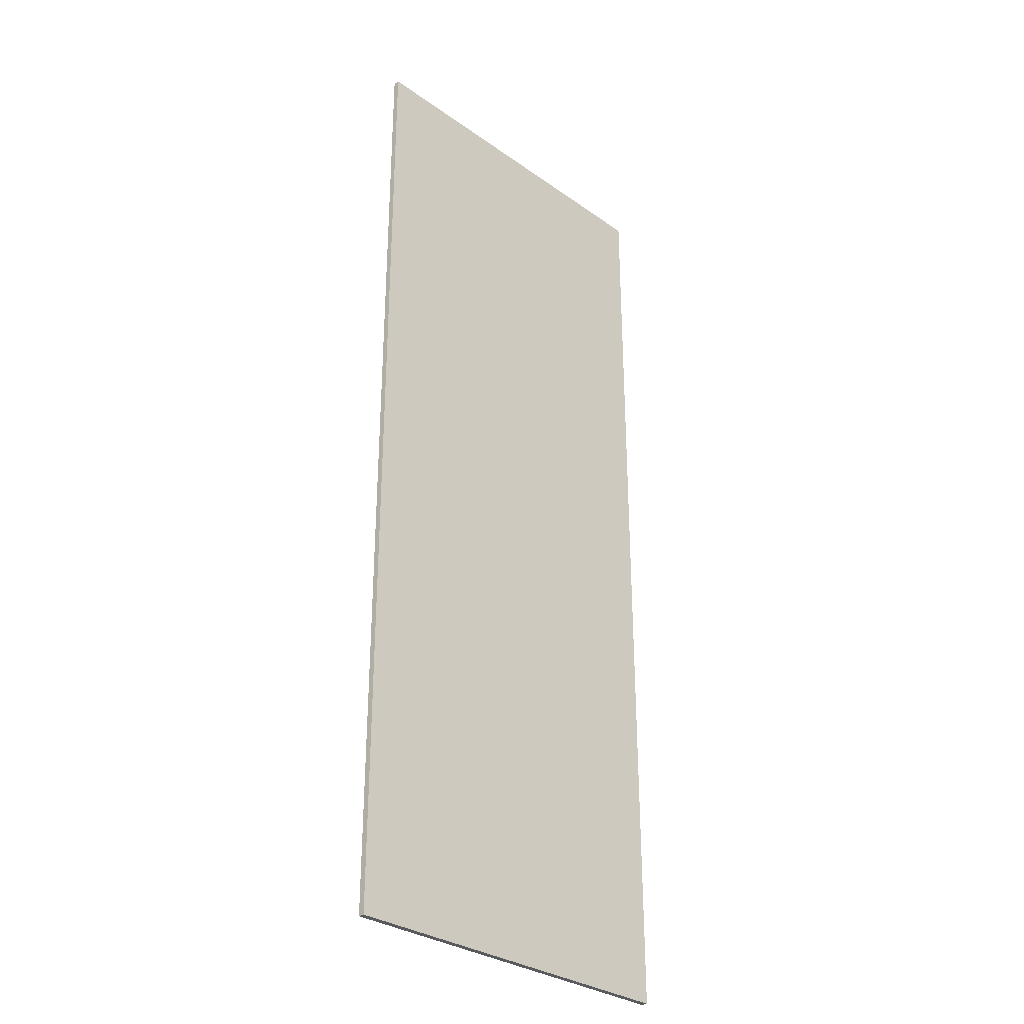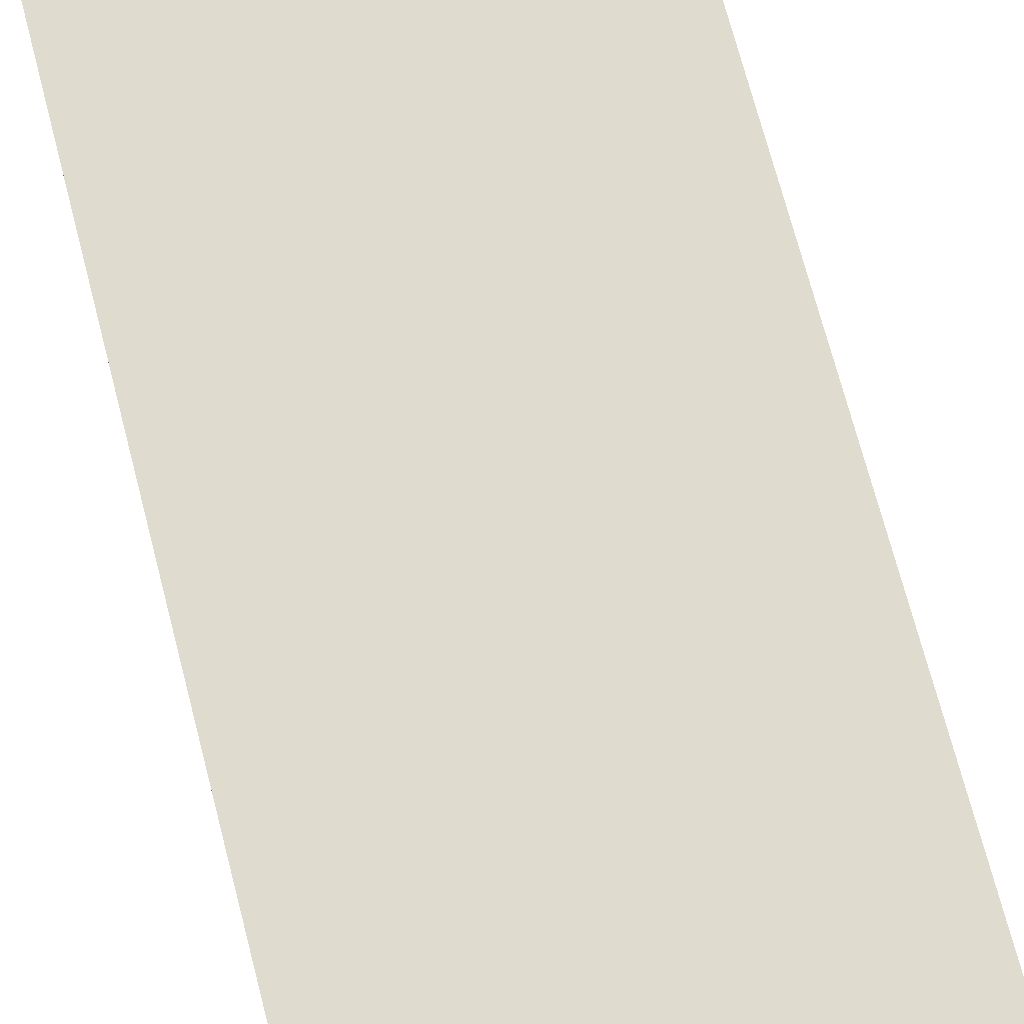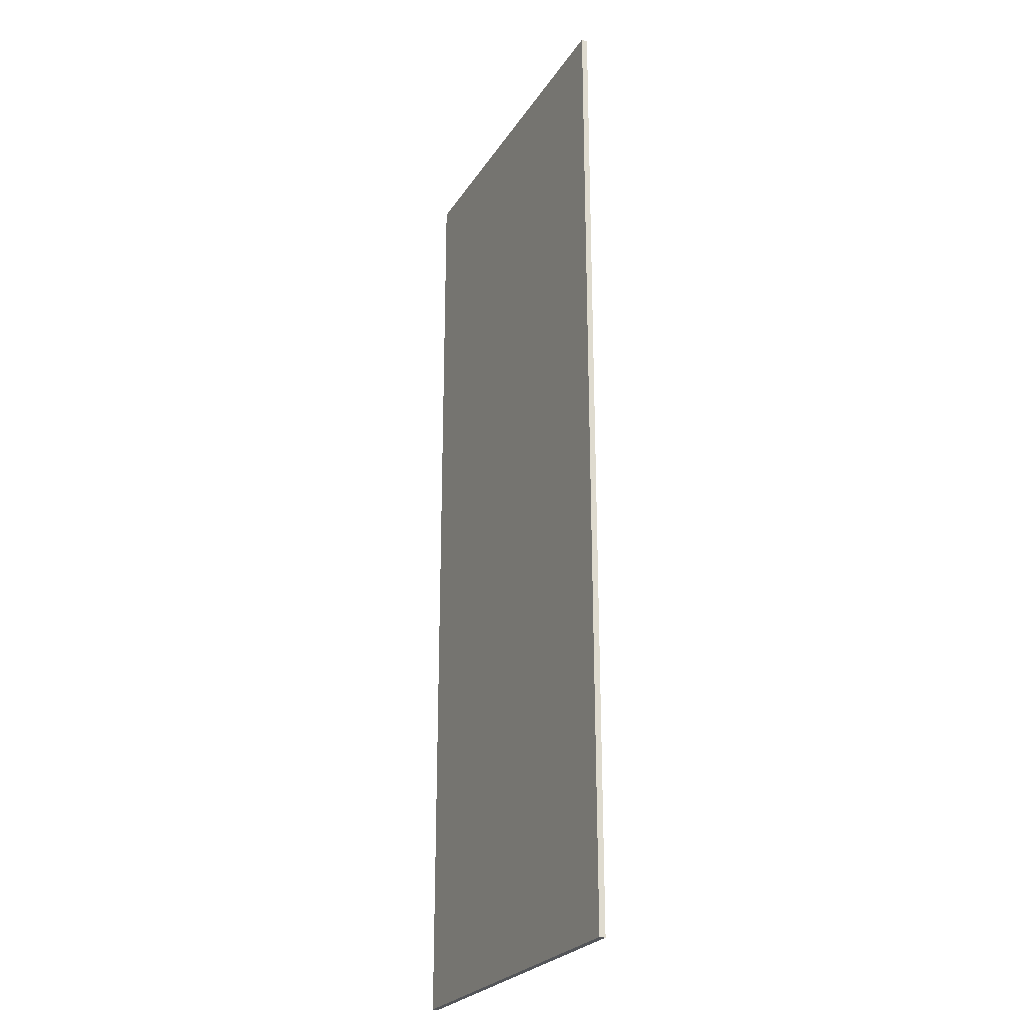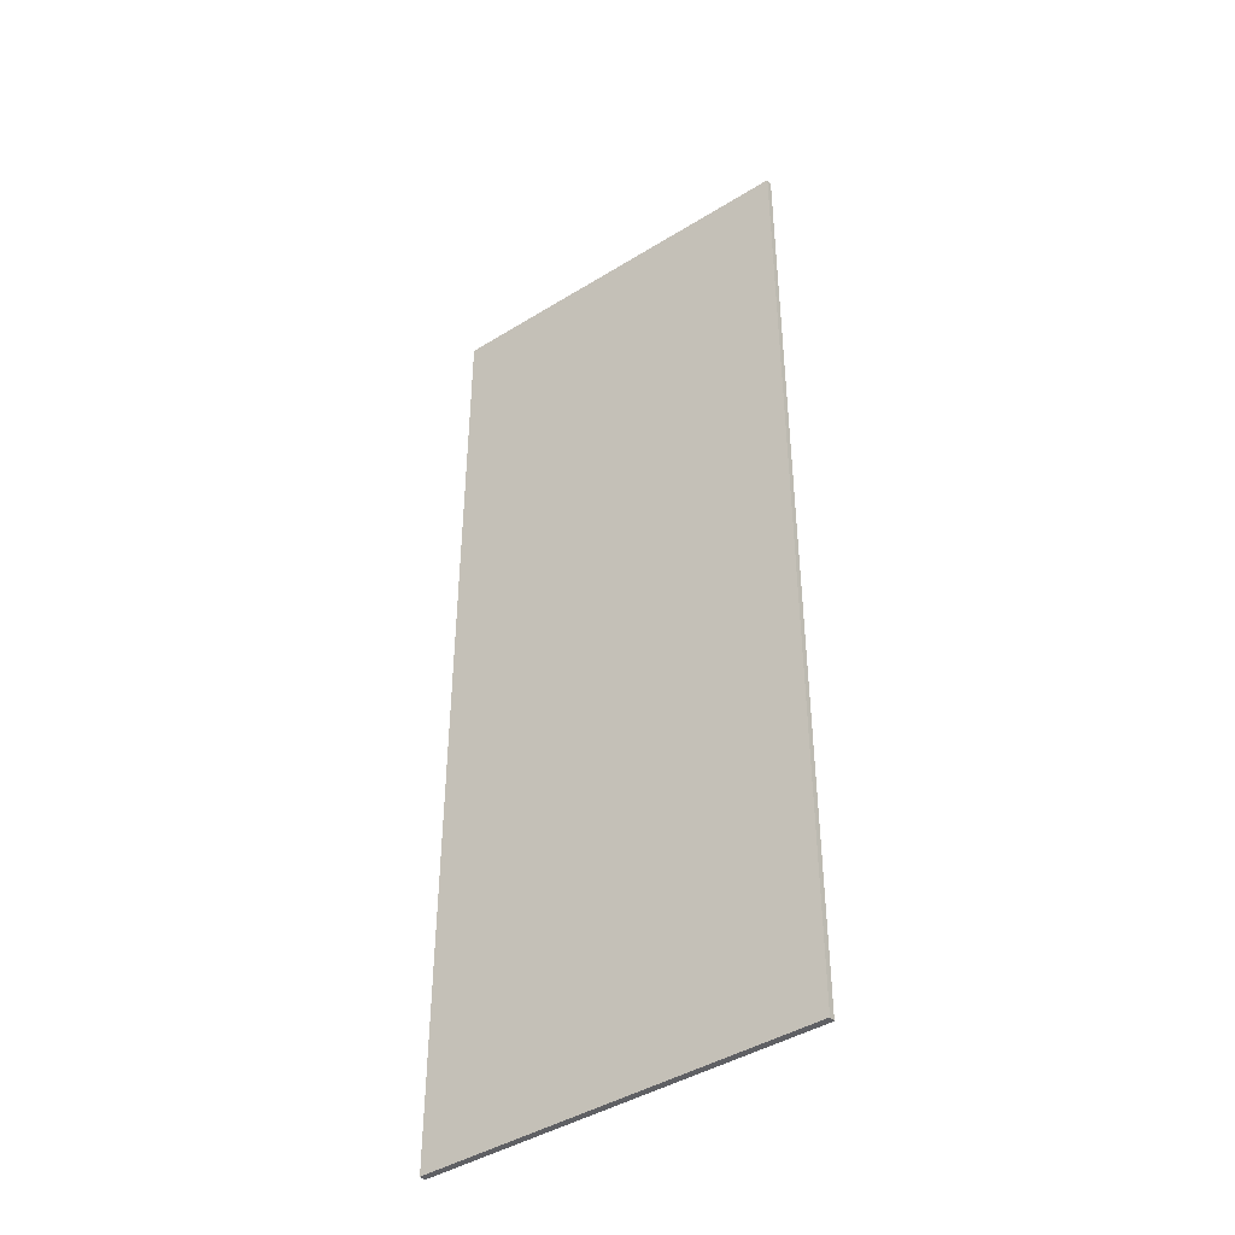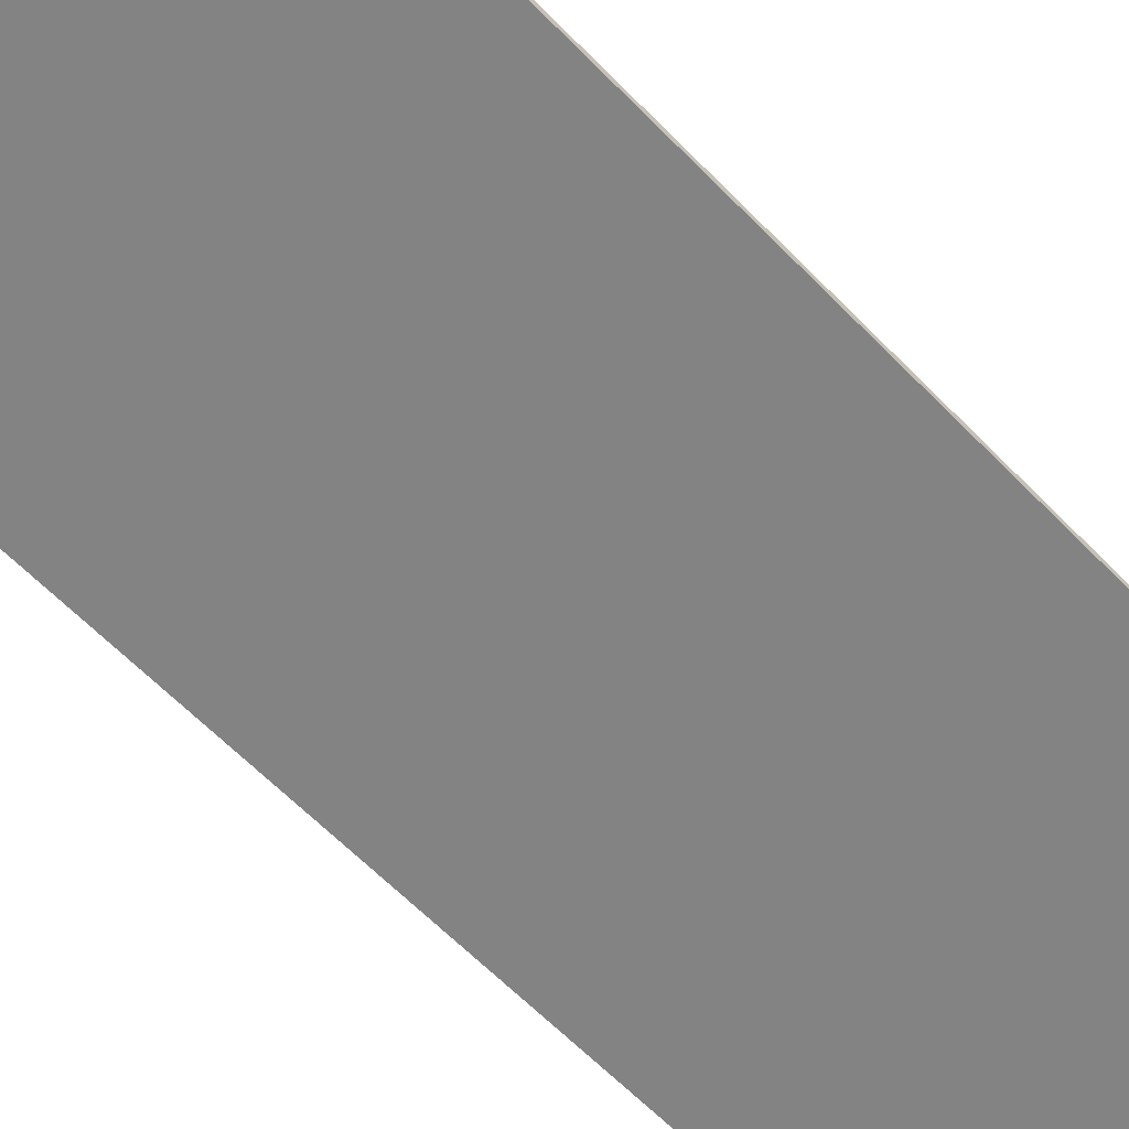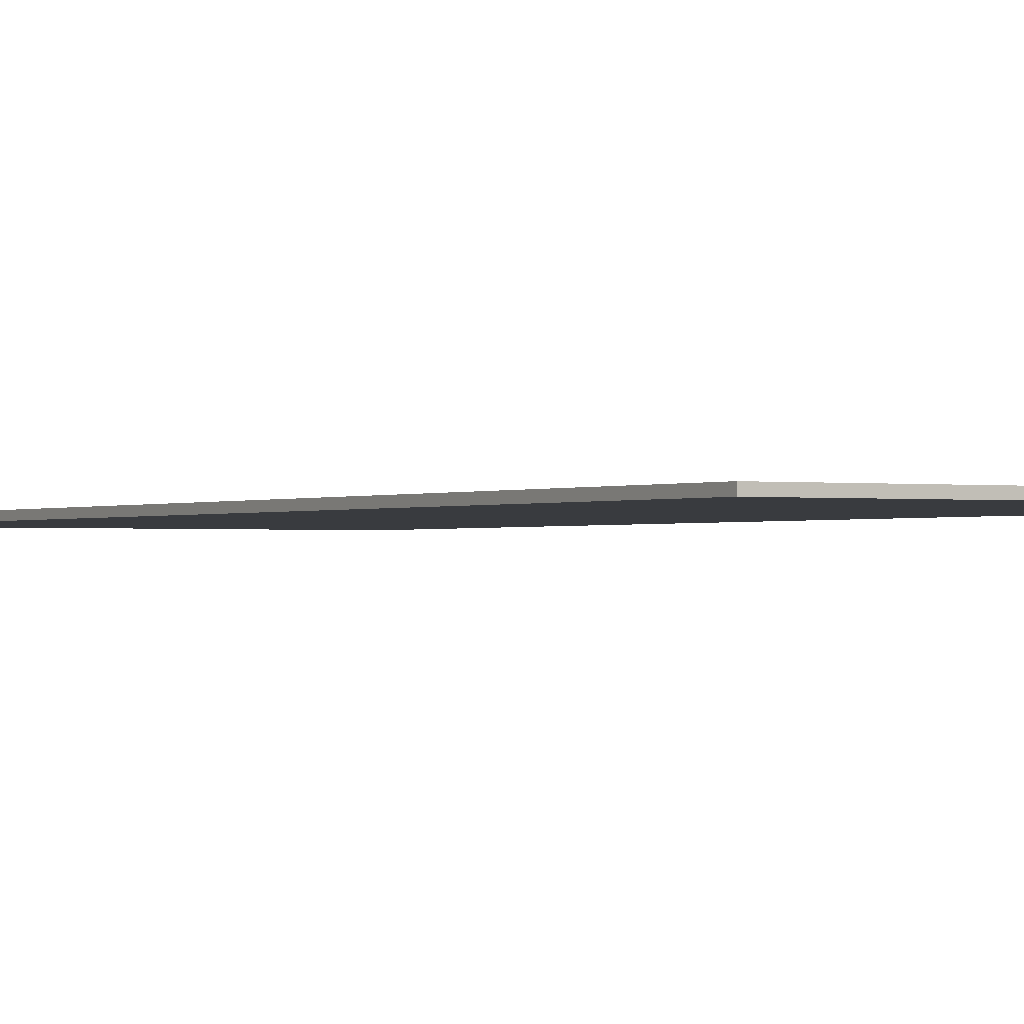
<metadata>
{"format":"obj","ext":"obj","renderer":"f3d","projection":"perspective","resolution":1024,"background":"white","views":[{"elev":-31.0,"azim":-45.2,"up":"+Z"},{"elev":70.5,"azim":165.5,"up":"+Y"},{"elev":-25.1,"azim":-115.1,"up":"+Z"},{"elev":-43.2,"azim":-143.8,"up":"+Z"},{"elev":-61.0,"azim":-136.4,"up":"+Y"},{"elev":-1.0,"azim":-30.5,"up":"+Y"}]}
</metadata>
<code>
o MeshDoorwayDoor_3_0_GeomSubset_1
v 0.4586 0.01734 -1.045
v 0.4586 0.01734 0.9839
v -0.4555 0.01734 0.9839
v -0.4555 0.01734 -1.045
v 0.4586 0.01734 0.5458
v -0.4555 0.01734 0.5458
v 0.4586 0.01734 0.1626
v -0.4555 0.01734 0.1626
v 0.4586 0.01734 -0.2209
v -0.4555 0.01734 -0.2209
v 0.4586 0.01734 -0.6028
v -0.4555 0.01734 -0.6028
v -0.3662 0.01734 -0.9761
v 0.3693 0.01734 -0.9761
v -0.3662 0.01734 -0.6147
v 0.3693 0.01734 -0.6147
v -0.3662 0.01734 0.5562
v 0.3693 0.01734 0.5562
v -0.3662 0.01734 0.9202
v 0.3693 0.01734 0.9202
v -0.3662 0.01734 0.1718
v 0.3693 0.01734 0.1718
v -0.3662 0.01734 0.5367
v 0.3693 0.01734 0.5367
v -0.3662 0.01734 -0.2106
v 0.3693 0.01734 -0.2106
v -0.3662 0.01734 0.1523
v 0.3693 0.01734 0.1523
v -0.3662 0.01734 -0.5914
v 0.3693 0.01734 -0.5914
v -0.3662 0.01734 -0.2323
v 0.3693 0.01734 -0.2323
v -0.356 0.01263 -0.9671
v 0.3591 0.01263 -0.9671
v -0.356 0.01263 -0.6237
v 0.3591 0.01263 -0.6237
v -0.356 0.01263 0.5652
v 0.3591 0.01263 0.5652
v -0.356 0.01263 0.9113
v 0.3591 0.01263 0.9113
v -0.356 0.01263 0.1807
v 0.3591 0.01263 0.1807
v -0.356 0.01263 0.5277
v 0.3591 0.01263 0.5277
v -0.356 0.01263 -0.2016
v 0.3591 0.01263 -0.2016
v -0.356 0.01263 0.1434
v 0.3591 0.01263 0.1434
v -0.356 0.01263 -0.5824
v 0.3591 0.01263 -0.5824
v -0.356 0.01263 -0.2413
v 0.3591 0.01263 -0.2413
v -0.356 0.01731 -0.9671
v 0.3591 0.01731 -0.9671
v -0.356 0.01731 -0.6237
v 0.3591 0.01731 -0.6237
v -0.4555 -0.01766 -1.045
v -0.4555 -0.01766 0.9839
v 0.4586 -0.01766 0.9839
v 0.4586 -0.01766 -1.045
v -0.4555 -0.01766 0.5458
v 0.4586 -0.01766 0.5458
v -0.4555 -0.01766 0.1626
v 0.4586 -0.01766 0.1626
v -0.4555 -0.01766 -0.2209
v 0.4586 -0.01766 -0.2209
v -0.4555 -0.01766 -0.6028
v 0.4586 -0.01766 -0.6028
v 0.3693 -0.01766 -0.9761
v -0.3662 -0.01766 -0.9761
v 0.3693 -0.01766 -0.6147
v -0.3662 -0.01766 -0.6147
v 0.3693 -0.01766 0.5562
v -0.3662 -0.01766 0.5562
v 0.3693 -0.01766 0.9202
v -0.3662 -0.01766 0.9202
v 0.3693 -0.01766 0.1718
v -0.3662 -0.01766 0.1718
v 0.3693 -0.01766 0.5367
v -0.3662 -0.01766 0.5367
v 0.3693 -0.01766 -0.2106
v -0.3662 -0.01766 -0.2106
v 0.3693 -0.01766 0.1523
v -0.3662 -0.01766 0.1523
v 0.3693 -0.01766 -0.5914
v -0.3662 -0.01766 -0.5914
v 0.3693 -0.01766 -0.2323
v -0.3662 -0.01766 -0.2323
v 0.3591 -0.01294 -0.9671
v -0.356 -0.01294 -0.9671
v 0.3591 -0.01294 -0.6237
v -0.356 -0.01294 -0.6237
v 0.3591 -0.01294 0.5652
v -0.356 -0.01294 0.5652
v 0.3591 -0.01294 0.9113
v -0.356 -0.01294 0.9113
v 0.3591 -0.01294 0.1807
v -0.356 -0.01294 0.1807
v 0.3591 -0.01294 0.5277
v -0.356 -0.01294 0.5277
v 0.3591 -0.01294 -0.2016
v -0.356 -0.01294 -0.2016
v 0.3591 -0.01294 0.1434
v -0.356 -0.01294 0.1434
v 0.3591 -0.01294 -0.5824
v -0.356 -0.01294 -0.5824
v 0.3591 -0.01294 -0.2413
v -0.356 -0.01294 -0.2413
v -0.3612 0.005861 -0.9858
v -0.3612 -0.005915 -0.9858
v -0.3612 0.005861 0.917
v -0.3612 -0.005915 0.917
v 0.3635 0.005861 0.917
v 0.3635 -0.005914 0.917
v 0.3635 0.005861 -0.9858
v 0.3635 -0.005914 -0.9858
f 109 110 112 111
f 111 112 114 113
f 113 114 116 115
f 115 116 110 109
f 110 116 114 112
f 115 109 111 113

</code>
